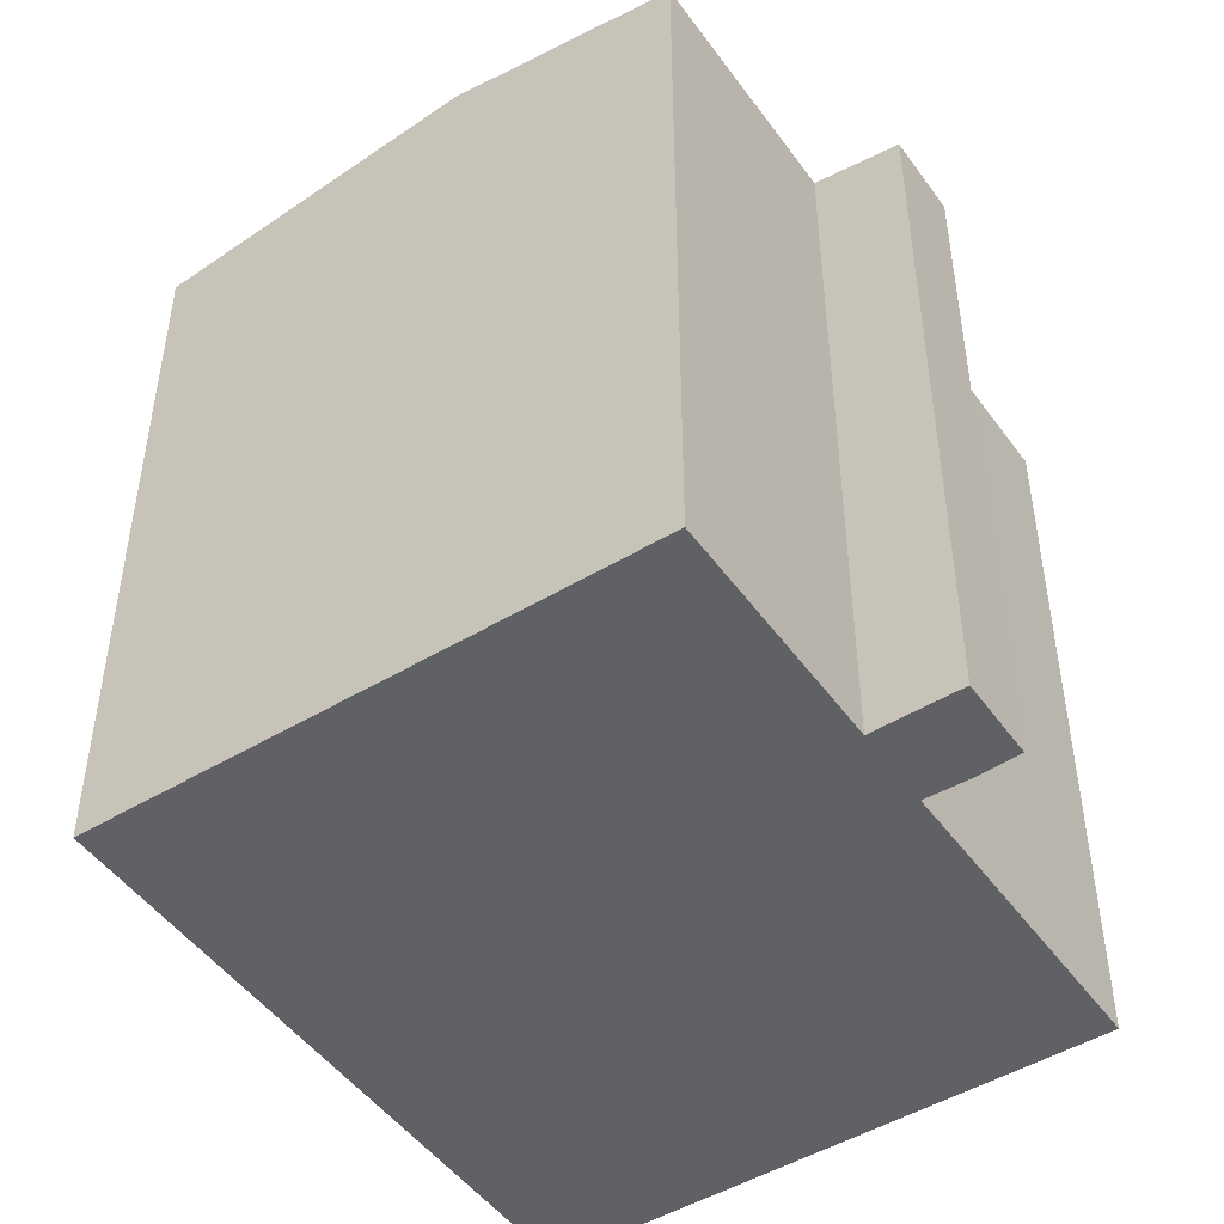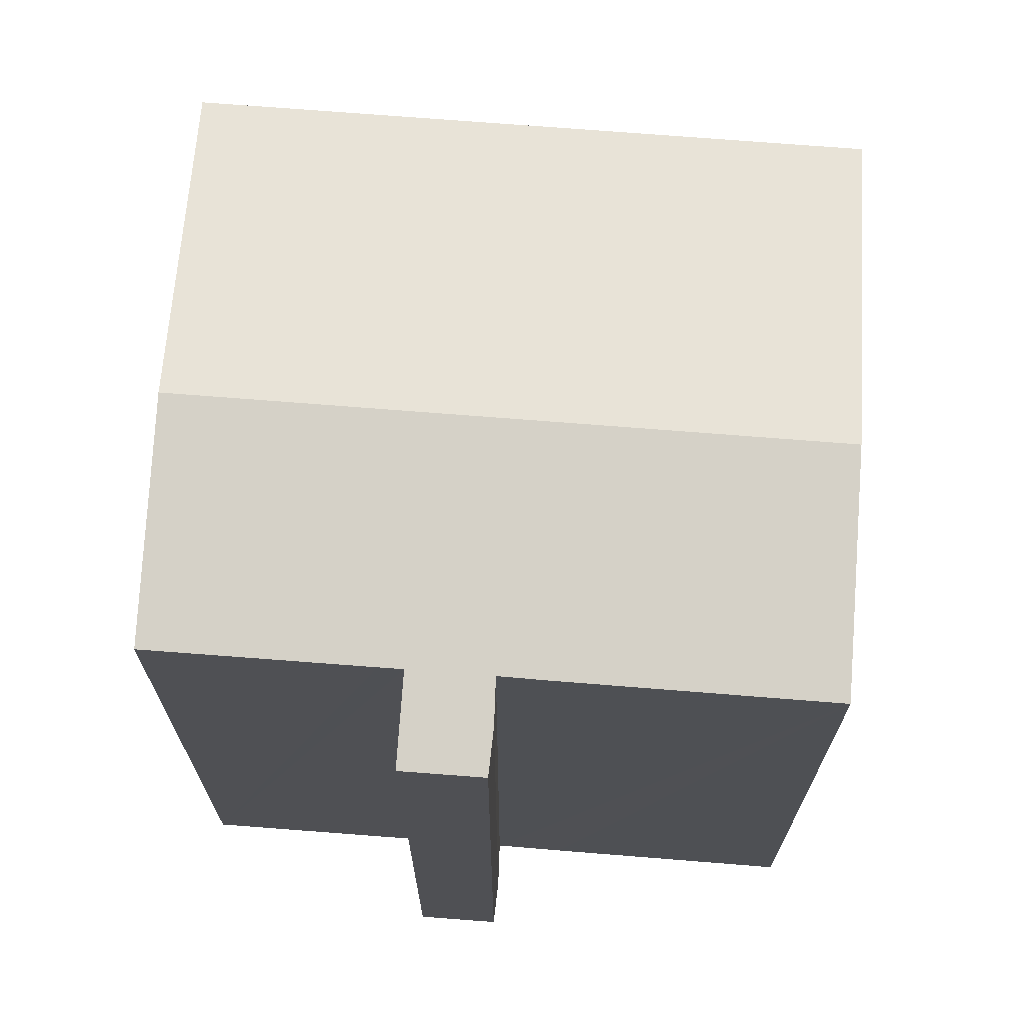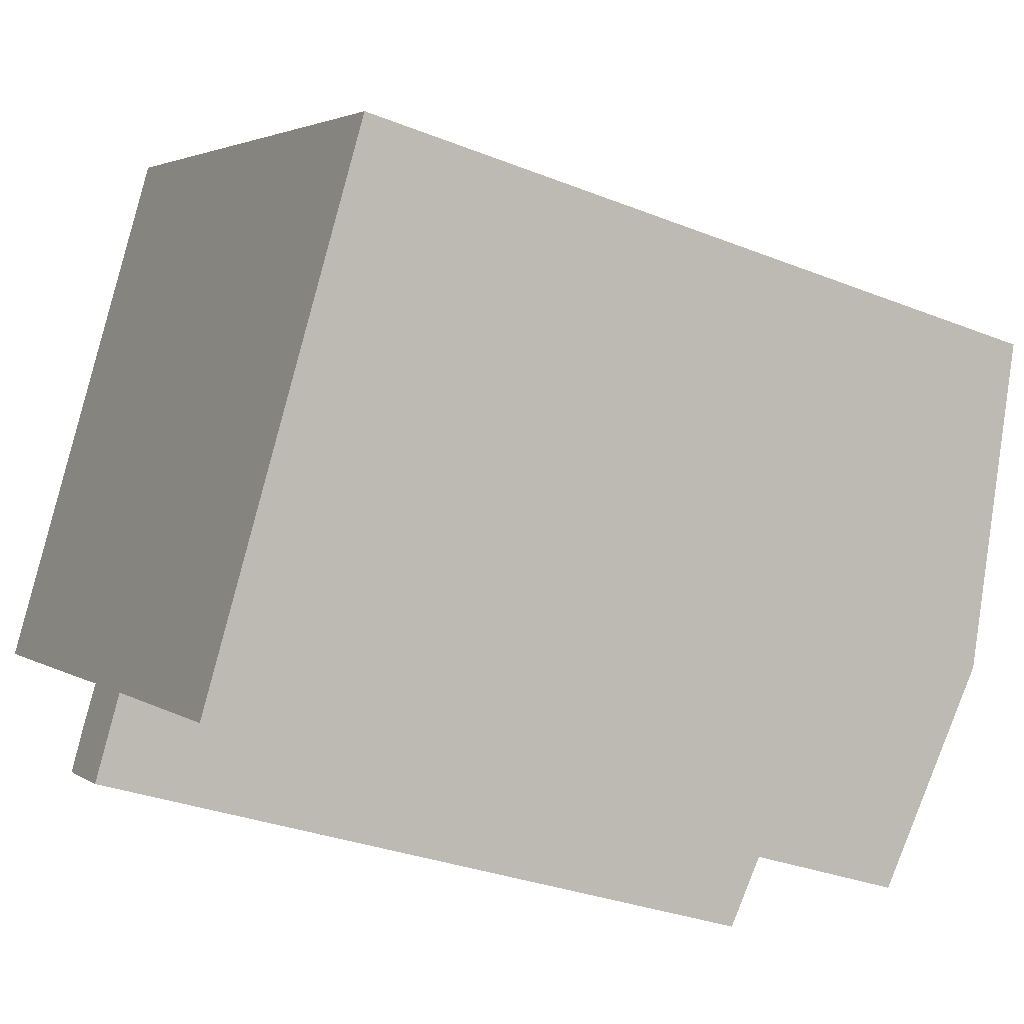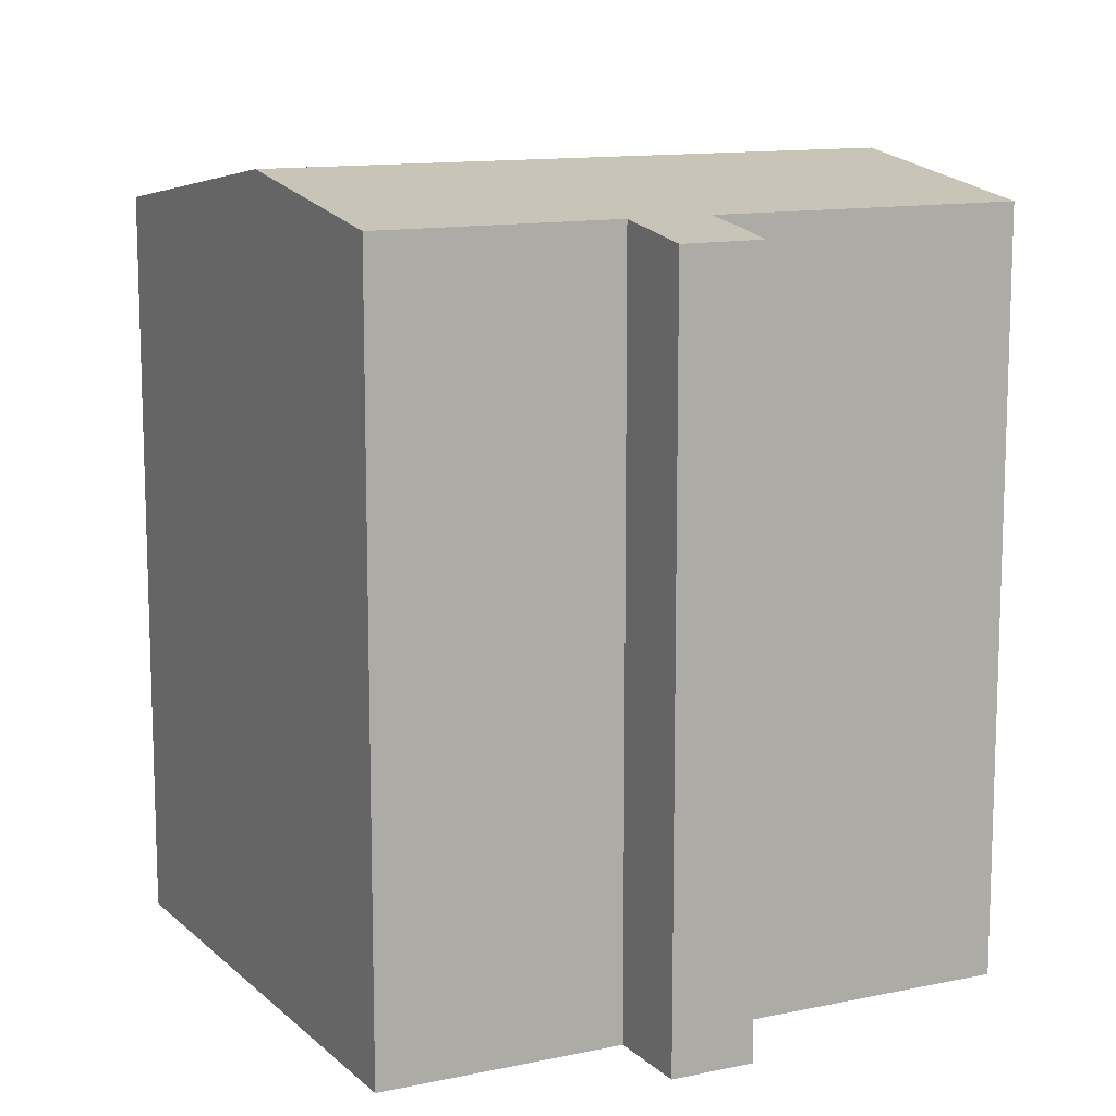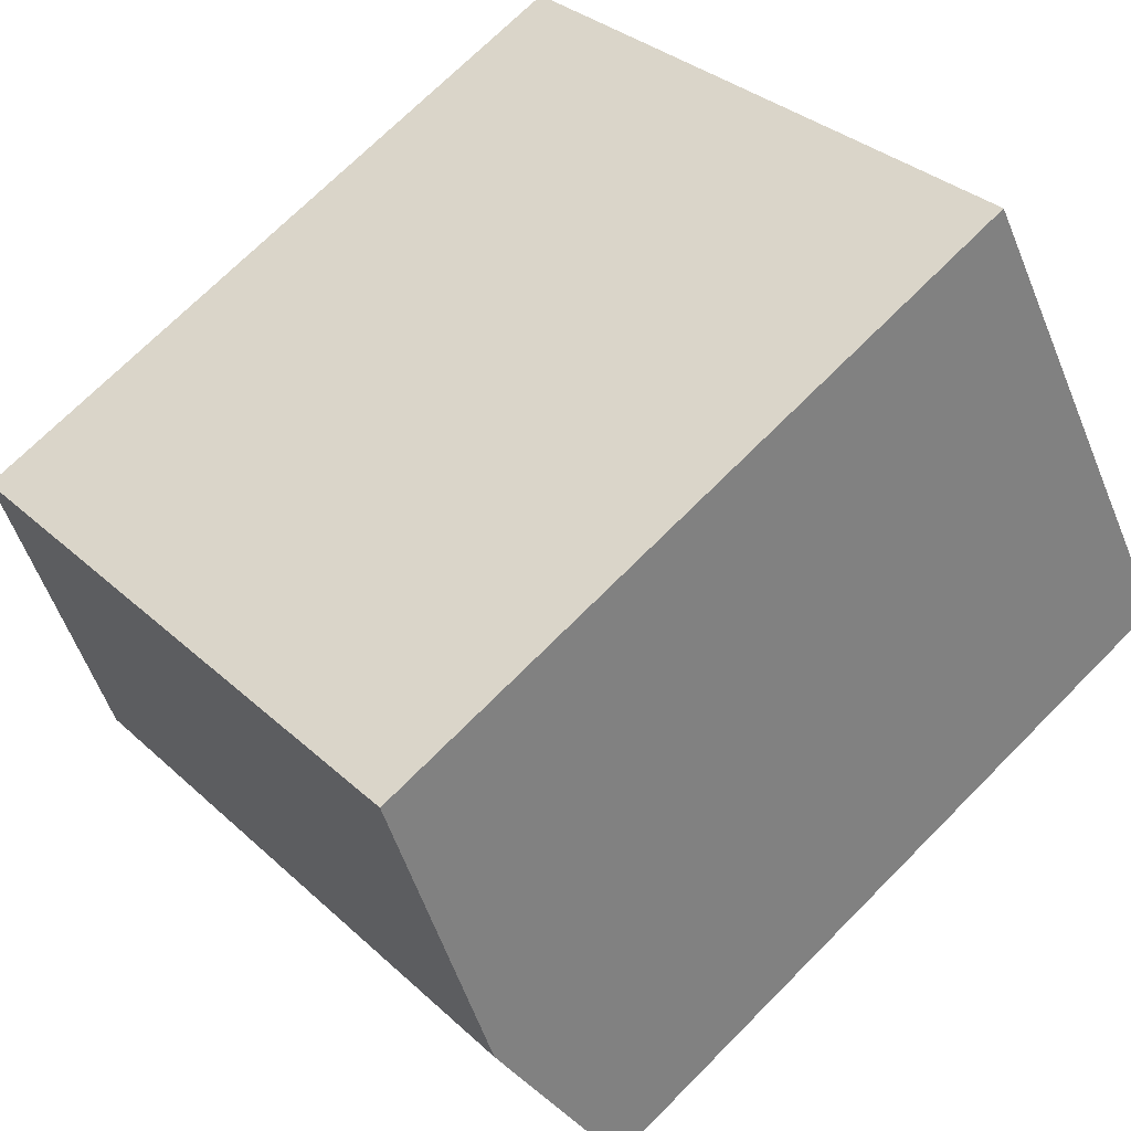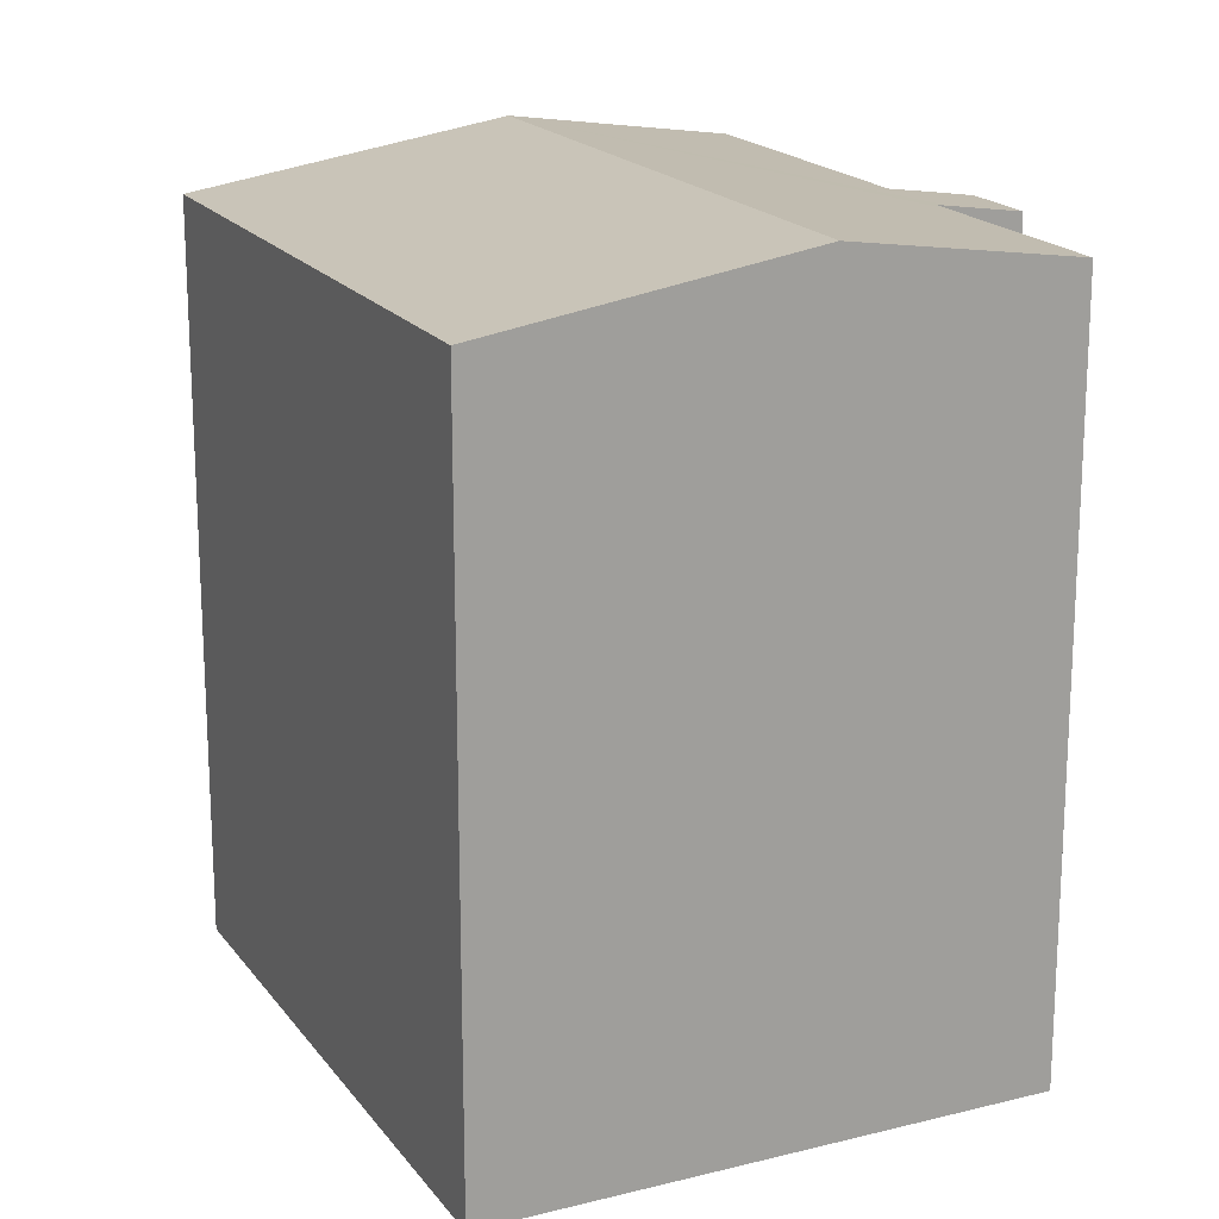
<metadata>
{"format":"obj","ext":"obj","renderer":"f3d","projection":"perspective","resolution":1024,"background":"white","views":[{"elev":-48.8,"azim":154.6,"up":"+Y"},{"elev":70.9,"azim":-145.2,"up":"+Y"},{"elev":-31.1,"azim":60.4,"up":"+Z"},{"elev":12.1,"azim":-176.5,"up":"+Y"},{"elev":71.3,"azim":-135.2,"up":"+Z"},{"elev":18.6,"azim":95.2,"up":"+Y"}]}
</metadata>
<code>
v  6.646 16.91 11.08
v  15.63 18.02 -2.845
v  2.789 18.02 4.648
v  19.49 16.91 3.585
v  5.289 16.91 -5.483
v  6.345 17.22 -3.686
v  6.934 16.91 -6.449
v  6.169 17.17 -3.96
v  5.783 17.06 -4.562
v  12.84 17.21 -7.5
v  8.466 17.22 -4.931
v  7.99 17.22 -4.651
v  7.827 17.17 -4.928
v  5.417 17.22 -3.154
v  4.949 17.22 -2.882
v  0 17.22 1.054e-15
v  12.84 4.592e-16 -7.5
v  12.77 17.21 -7.459
v  8.466 3.019e-16 -4.931
v  7.99 2.848e-16 -4.651
v  12.77 4.567e-16 -7.459
v  5.289 3.357e-16 -5.483
v  6.934 3.949e-16 -6.449
v  6.345 2.257e-16 -3.686
v  4.949 1.765e-16 -2.882
v  0 0 0
v  5.417 1.931e-16 -3.154
v  7.827 3.018e-16 -4.928
v  15.63 1.742e-16 -2.845
v  19.49 -2.195e-16 3.585
v  5.783 2.793e-16 -4.562
v  6.169 2.425e-16 -3.96
v  6.646 -6.782e-16 11.08
v  2.789 -2.846e-16 4.648
g defaultobject
f 1 2 3
f 2 1 4
f 5 6 7
f 6 5 8
f 8 5 9
f 10 3 2
f 3 10 11
f 3 11 12
f 3 12 13
f 3 13 6
f 6 13 7
f 3 6 14
f 3 14 15
f 3 15 16
f 17 18 10
f 18 17 11
f 11 17 12
f 12 17 19
f 12 19 20
f 19 17 21
f 7 22 5
f 22 7 23
f 24 14 6
f 14 24 15
f 15 24 16
f 16 24 25
f 16 25 26
f 25 24 27
f 20 13 12
f 13 20 7
f 7 20 23
f 23 20 28
f 2 17 10
f 17 2 4
f 17 4 29
f 29 4 30
f 5 31 9
f 31 5 22
f 8 24 6
f 24 8 9
f 24 9 31
f 24 31 32
f 26 3 16
f 3 26 1
f 1 26 33
f 33 26 34
f 33 4 1
f 4 33 30
f 22 28 20
f 28 22 23
f 34 30 33
f 30 34 26
f 30 26 25
f 30 25 27
f 30 27 24
f 30 24 32
f 30 32 31
f 30 31 22
f 30 22 20
f 30 20 19
f 30 19 17
f 30 17 29

</code>
